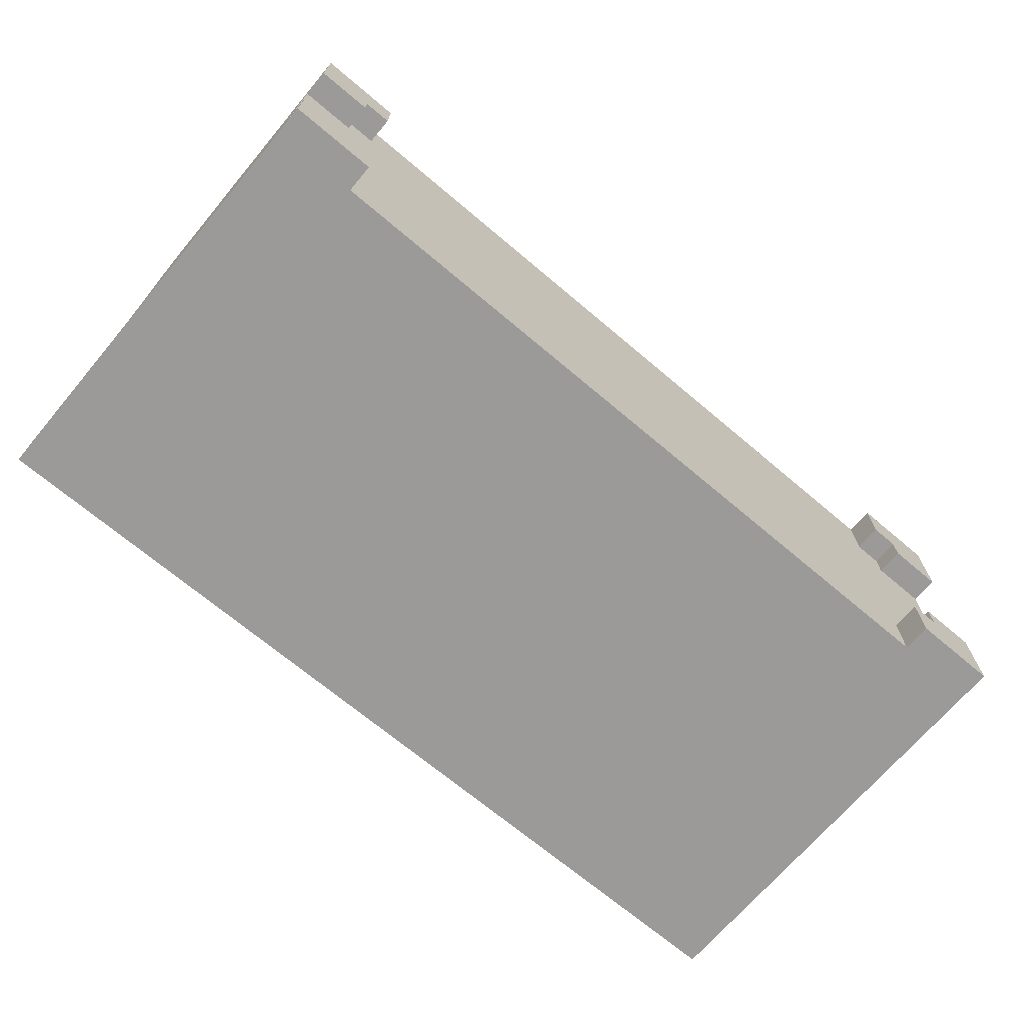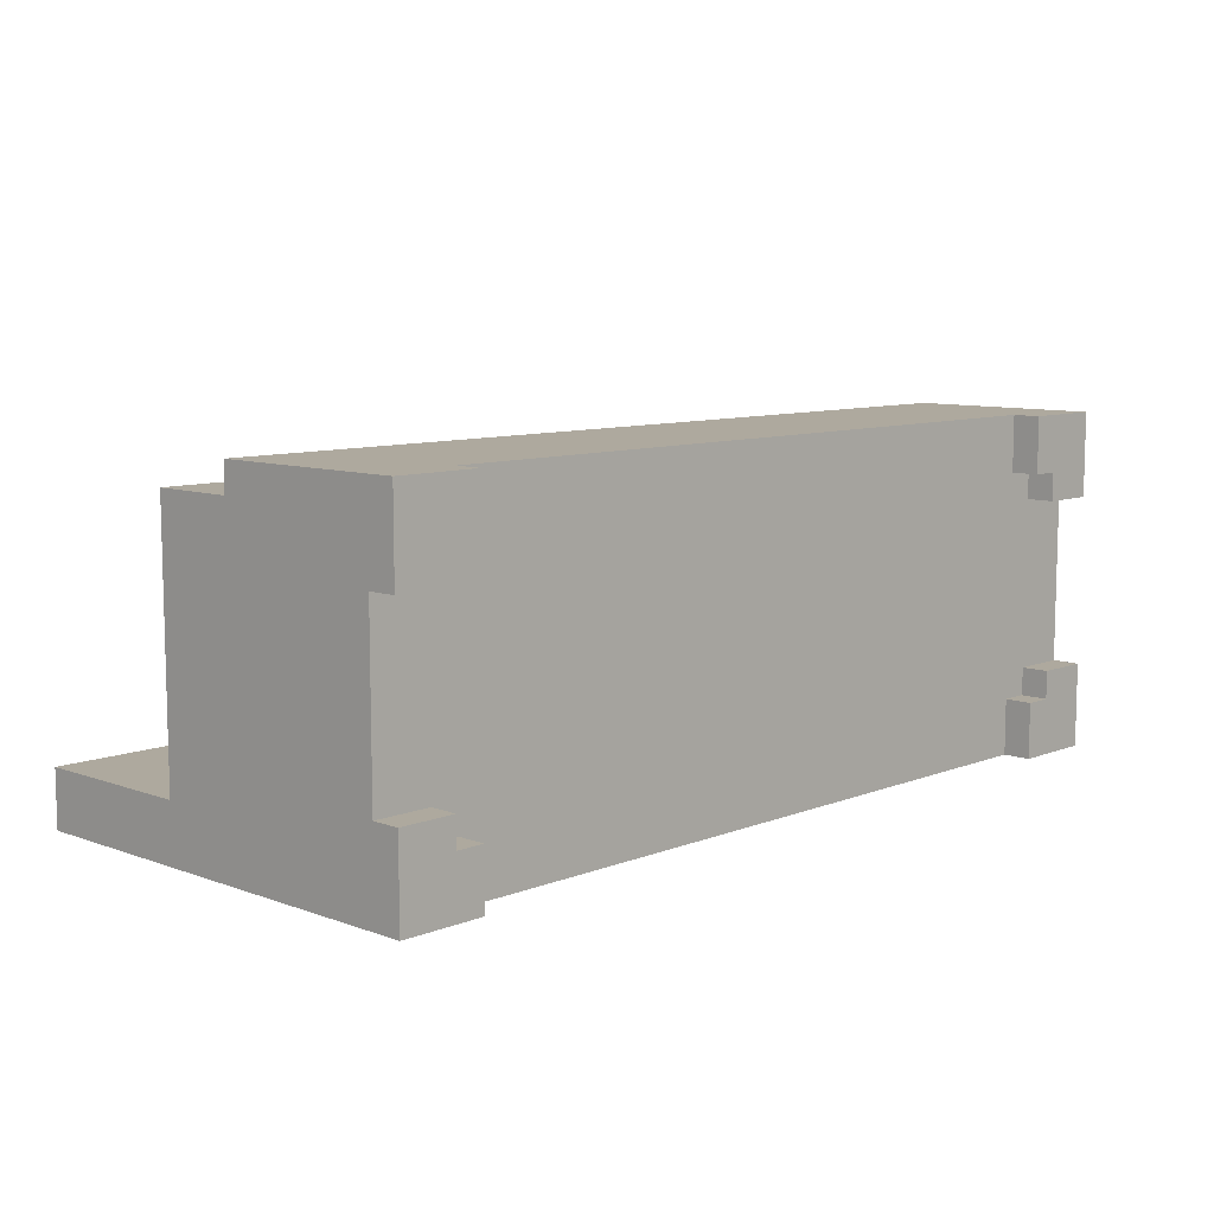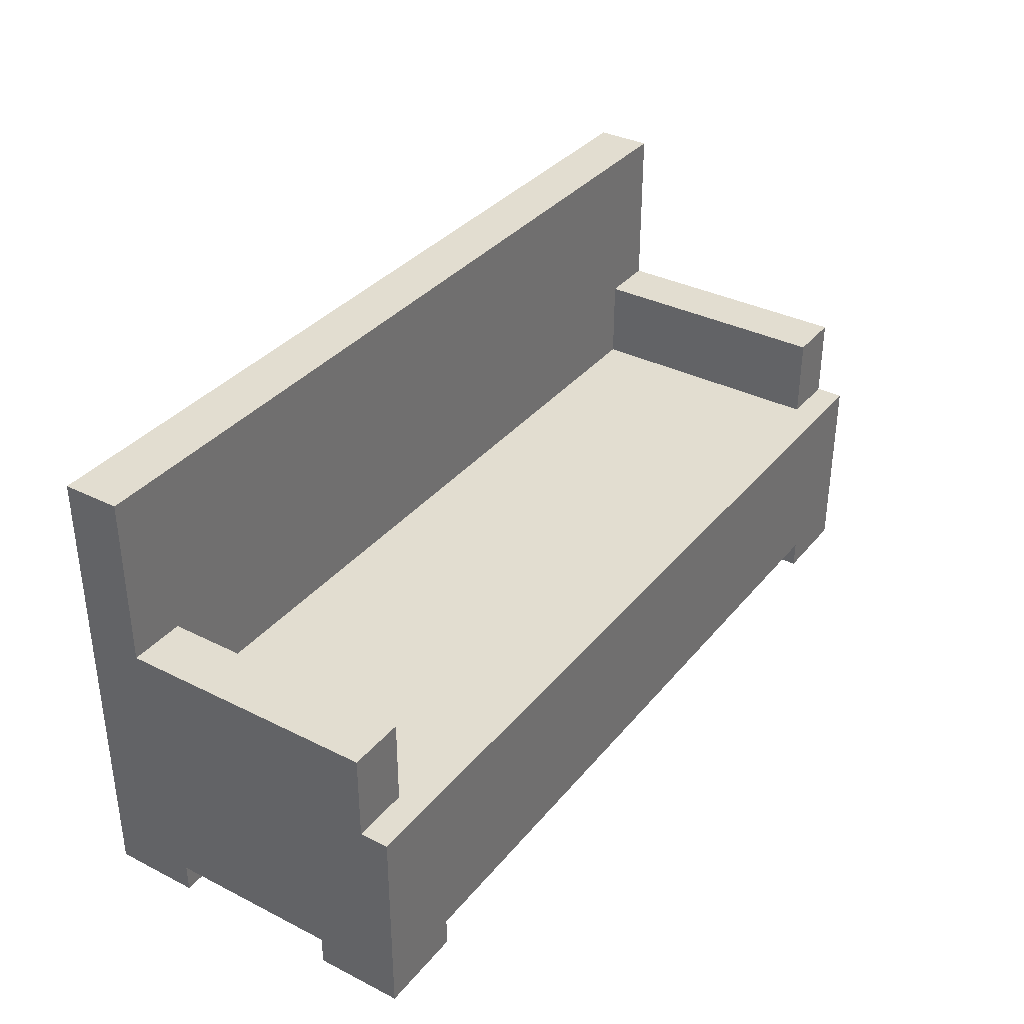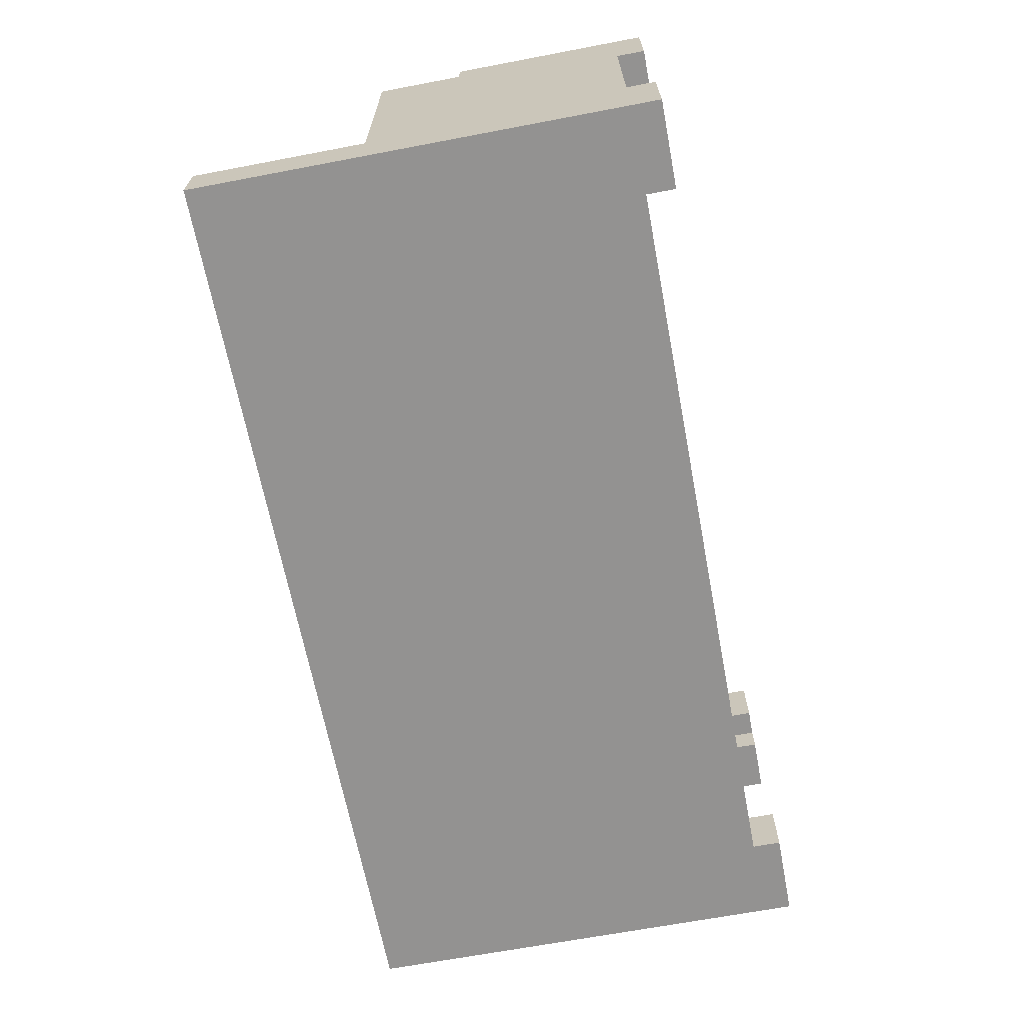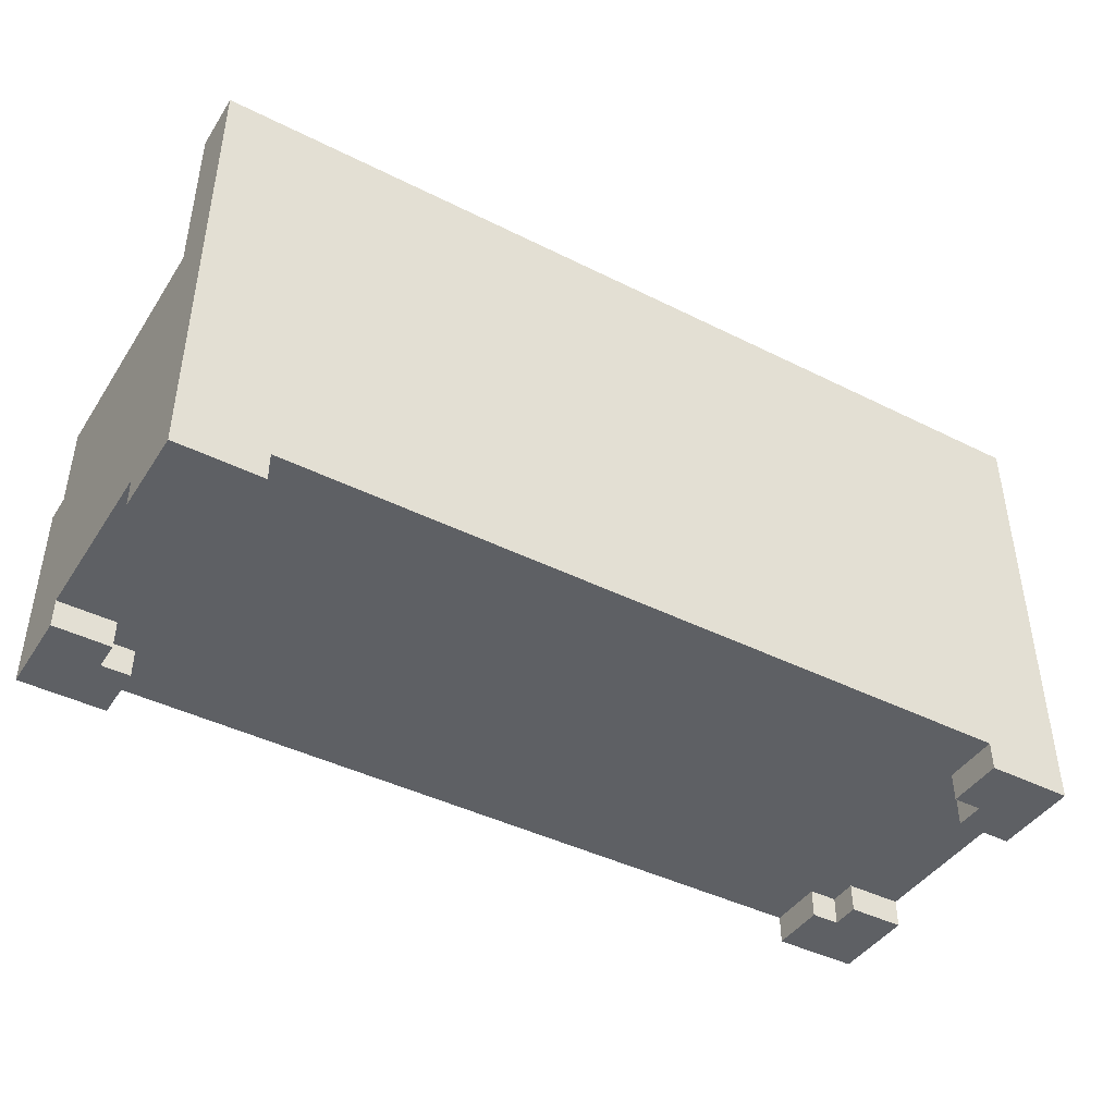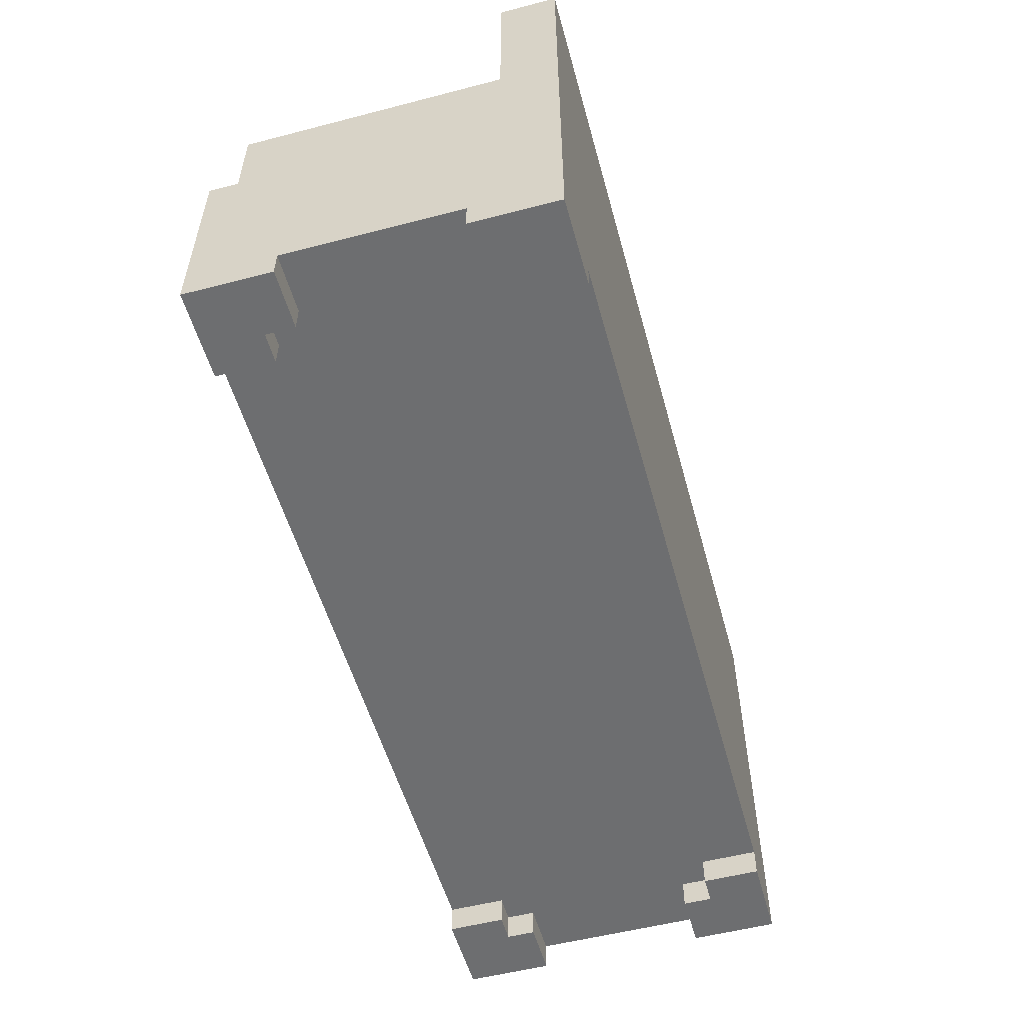
<metadata>
{"format":"obj","ext":"obj","renderer":"f3d","projection":"perspective","resolution":1024,"background":"white","views":[{"elev":-69.5,"azim":-40.2,"up":"+Z"},{"elev":9.0,"azim":-46.1,"up":"+Z"},{"elev":35.1,"azim":-56.3,"up":"+Y"},{"elev":-66.4,"azim":-79.2,"up":"+Z"},{"elev":-43.0,"azim":149.3,"up":"+Y"},{"elev":-54.3,"azim":105.4,"up":"+Y"}]}
</metadata>
<code>
g Chair04
v -16 0 6
v -16 0 3
v -16 0 -3
v -16 0 -6
v -16 1 6
v -16 1 3
v -16 1 -3
v -16 1 -6
v -16 7 6
v -16 7 5
v -16 7 -4
v -16 7 -6
v -16 10 5
v -16 10 -4
v -16 16 -4
v -16 16 -6
v 13 0 6
v 13 0 4
v 13 0 -4
v 13 0 -6
v 13 1 6
v 13 1 4
v 13 1 -4
v 13 1 -6
v 14 0 4
v 14 0 3
v 14 0 -3
v 14 0 -4
v 14 1 4
v 14 1 3
v 14 1 -3
v 14 1 -4
v 14 7 5
v 14 7 -4
v 14 10 5
v 14 10 -4
v -14 0 4
v -14 0 3
v -14 0 -3
v -14 0 -4
v -14 1 4
v -14 1 3
v -14 1 -3
v -14 1 -4
v -14 7 5
v -14 7 -4
v -14 10 5
v -14 10 -4
v -13 0 6
v -13 0 4
v -13 0 -4
v -13 0 -6
v -13 1 6
v -13 1 4
v -13 1 -4
v -13 1 -6
v 16 0 6
v 16 0 3
v 16 0 -3
v 16 0 -6
v 16 1 6
v 16 1 3
v 16 1 -3
v 16 1 -6
v 16 7 6
v 16 7 5
v 16 7 -4
v 16 7 -6
v 16 10 5
v 16 10 -4
v 16 16 -4
v 16 16 -6
v -16 0 6
v -16 1 6
v -16 7 6
v -13 0 6
v -13 1 6
v 13 0 6
v 13 1 6
v 16 0 6
v 16 1 6
v 16 7 6
v -16 7 5
v -16 10 5
v -14 7 5
v -14 10 5
v 14 7 5
v 14 10 5
v 16 7 5
v 16 10 5
v -16 0 -3
v -16 1 -3
v -14 0 -3
v -14 1 -3
v 14 0 -3
v 14 1 -3
v 16 0 -3
v 16 1 -3
v -16 10 -4
v -16 16 -4
v -14 0 -4
v -14 1 -4
v -14 7 -4
v -14 10 -4
v -13 0 -4
v -13 1 -4
v 13 0 -4
v 13 1 -4
v 14 0 -4
v 14 1 -4
v 14 7 -4
v 14 10 -4
v 16 10 -4
v 16 16 -4
v -14 0 4
v -14 1 4
v -13 0 4
v -13 1 4
v 13 0 4
v 13 1 4
v 14 0 4
v 14 1 4
v -16 0 3
v -16 1 3
v -14 0 3
v -14 1 3
v 14 0 3
v 14 1 3
v 16 0 3
v 16 1 3
v -16 0 -6
v -16 1 -6
v -16 7 -6
v -16 16 -6
v -13 0 -6
v -13 1 -6
v 13 0 -6
v 13 1 -6
v 16 0 -6
v 16 1 -6
v 16 7 -6
v 16 16 -6
v -16 0 6
v -13 0 6
v 13 0 6
v 16 0 6
v -14 0 4
v -13 0 4
v 13 0 4
v 14 0 4
v -16 0 3
v -14 0 3
v 14 0 3
v 16 0 3
v -16 0 -3
v -14 0 -3
v 14 0 -3
v 16 0 -3
v -14 0 -4
v -13 0 -4
v 13 0 -4
v 14 0 -4
v -16 0 -6
v -13 0 -6
v 13 0 -6
v 16 0 -6
v -13 1 6
v 13 1 6
v -14 1 4
v -13 1 4
v 13 1 4
v 14 1 4
v -16 1 3
v -14 1 3
v 14 1 3
v 16 1 3
v -16 1 -3
v -14 1 -3
v 14 1 -3
v 16 1 -3
v -14 1 -4
v -13 1 -4
v 13 1 -4
v 14 1 -4
v -13 1 -6
v 13 1 -6
v -16 7 6
v 16 7 6
v -16 7 5
v -14 7 5
v 14 7 5
v 16 7 5
v -14 7 -4
v 14 7 -4
v -16 10 5
v -14 10 5
v 14 10 5
v 16 10 5
v -16 10 -4
v -14 10 -4
v 14 10 -4
v 16 10 -4
v -16 16 -4
v 16 16 -4
v -16 16 -6
v 16 16 -6
f 5 2 1
f 6 2 5
f 7 4 3
f 8 4 7
f 9 6 5
f 9 7 6
f 9 8 7
f 10 8 9
f 11 8 10
f 12 8 11
f 13 11 10
f 14 12 11
f 14 11 13
f 15 12 14
f 16 12 15
f 21 18 17
f 22 18 21
f 23 20 19
f 24 20 23
f 29 26 25
f 30 26 29
f 31 28 27
f 32 28 31
f 35 34 33
f 36 34 35
f 37 38 41
f 41 38 42
f 39 40 43
f 43 40 44
f 45 46 47
f 47 46 48
f 49 50 53
f 53 50 54
f 51 52 55
f 55 52 56
f 57 58 61
f 61 58 62
f 59 60 63
f 63 60 64
f 61 62 65
f 62 63 65
f 63 64 65
f 65 64 66
f 66 64 67
f 67 64 68
f 66 67 69
f 67 68 70
f 69 67 70
f 70 68 71
f 71 68 72
f 76 74 73
f 77 75 74
f 77 74 76
f 79 75 77
f 80 79 78
f 81 75 79
f 81 79 80
f 82 75 81
f 85 84 83
f 86 84 85
f 89 88 87
f 90 88 89
f 93 92 91
f 94 92 93
f 97 96 95
f 98 96 97
f 104 100 99
f 105 102 101
f 106 102 105
f 109 108 107
f 110 108 109
f 111 104 103
f 112 100 104
f 112 104 111
f 113 100 112
f 114 100 113
f 115 116 117
f 117 116 118
f 119 120 121
f 121 120 122
f 123 124 125
f 125 124 126
f 127 128 129
f 129 128 130
f 131 132 135
f 132 133 136
f 135 132 136
f 136 133 138
f 137 138 139
f 138 133 140
f 139 138 140
f 133 134 141
f 140 133 141
f 141 134 142
f 147 144 143
f 148 144 147
f 149 146 145
f 150 146 149
f 151 147 143
f 152 147 151
f 153 146 150
f 154 146 153
f 159 156 155
f 162 158 157
f 163 160 159
f 163 159 155
f 164 160 163
f 165 162 161
f 166 158 162
f 166 162 165
f 170 168 167
f 171 168 170
f 174 170 169
f 174 172 171
f 174 171 170
f 175 172 174
f 177 174 173
f 177 176 175
f 177 175 174
f 178 176 177
f 179 176 178
f 180 176 179
f 181 179 178
f 182 179 181
f 183 179 182
f 184 179 183
f 185 183 182
f 186 183 185
f 187 188 189
f 189 188 190
f 190 188 191
f 191 188 192
f 190 191 193
f 193 191 194
f 195 196 199
f 199 196 200
f 197 198 201
f 201 198 202
f 203 204 205
f 205 204 206

</code>
